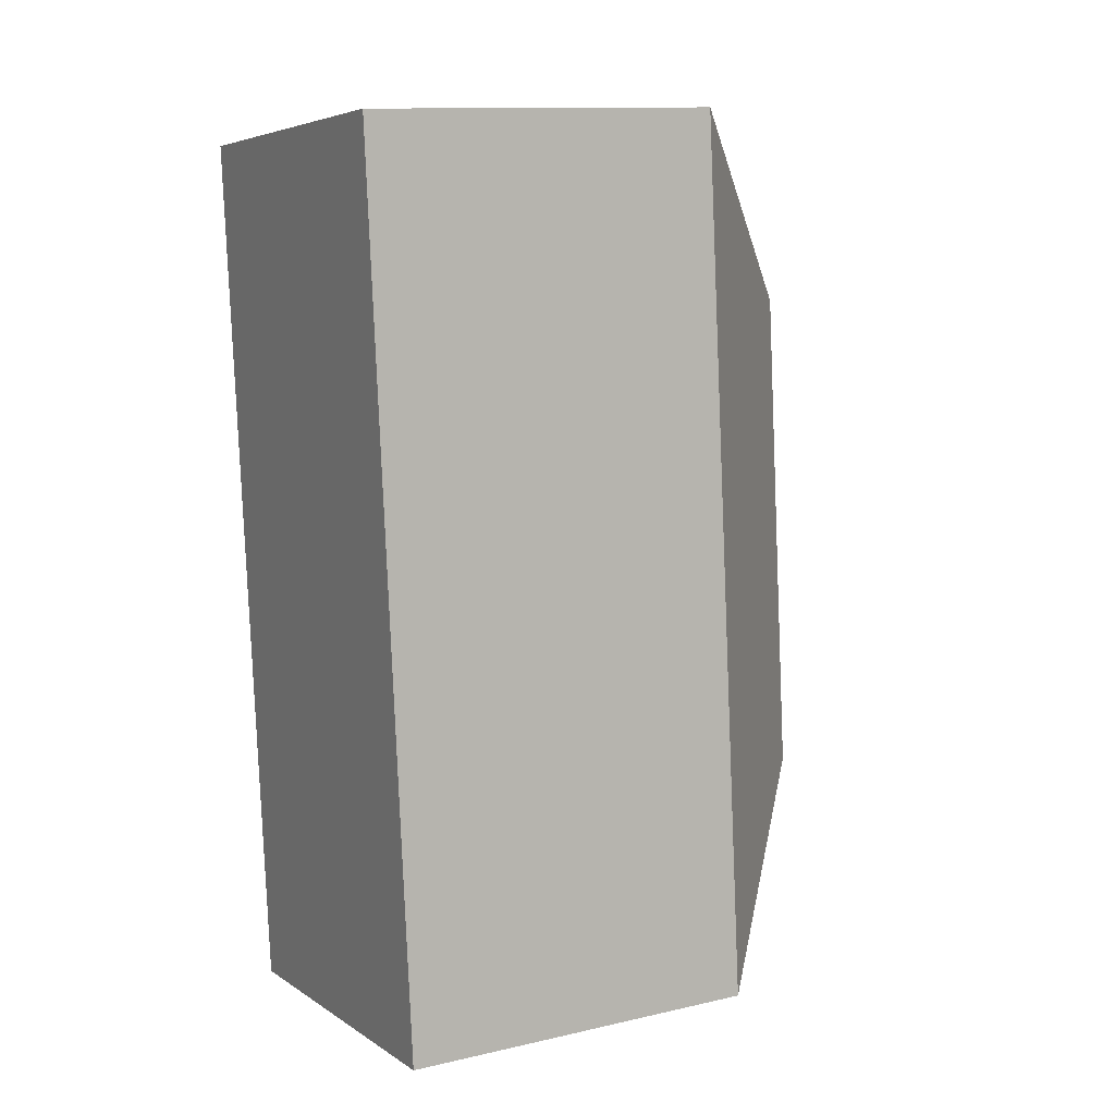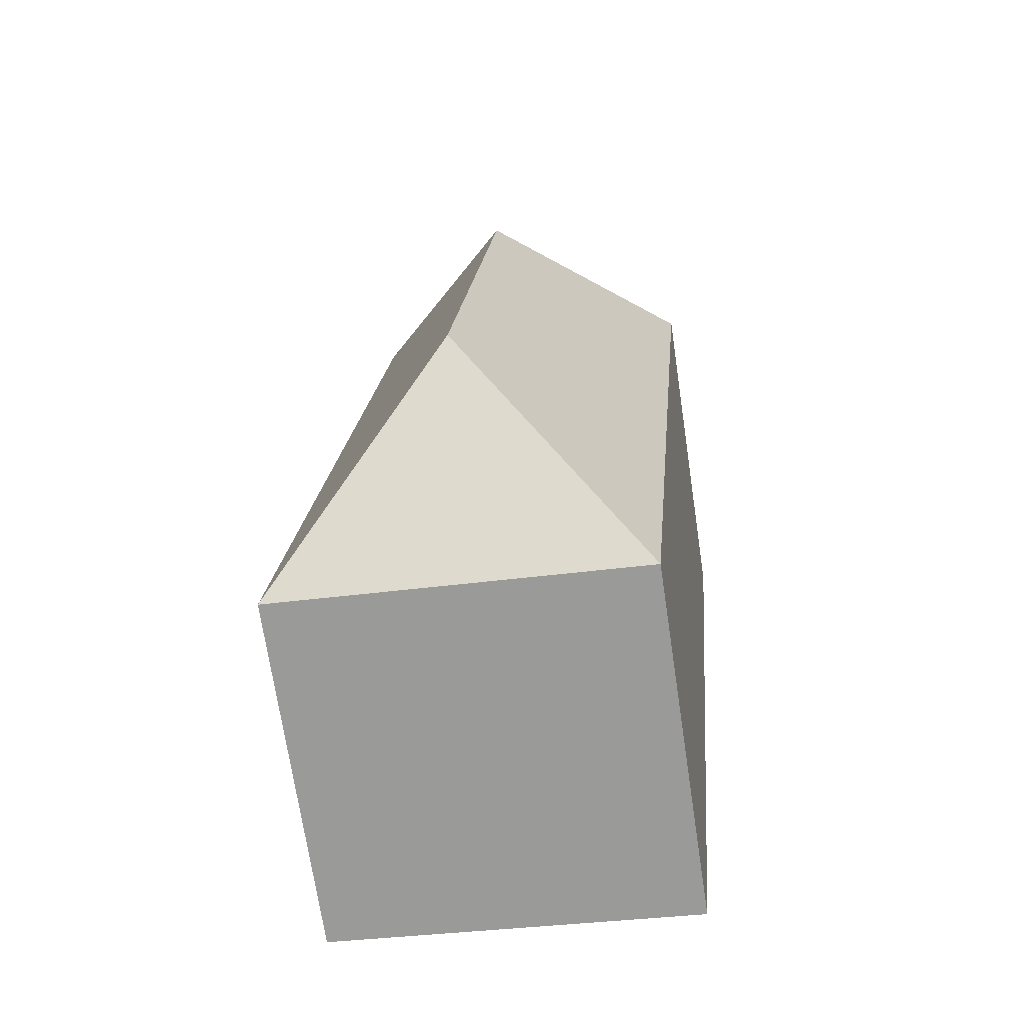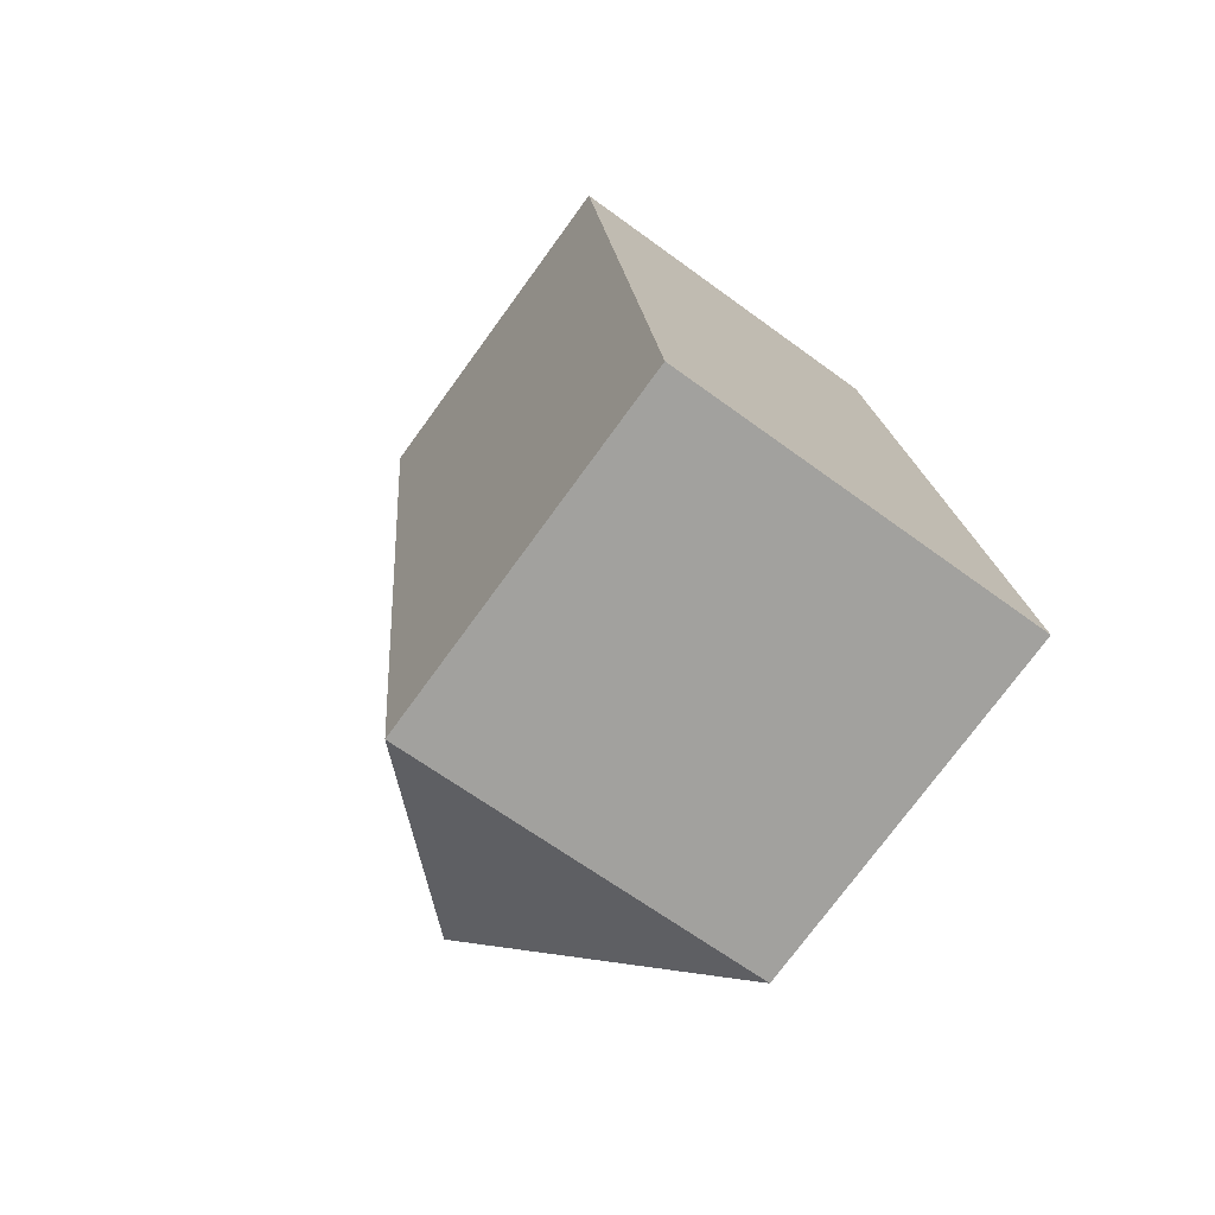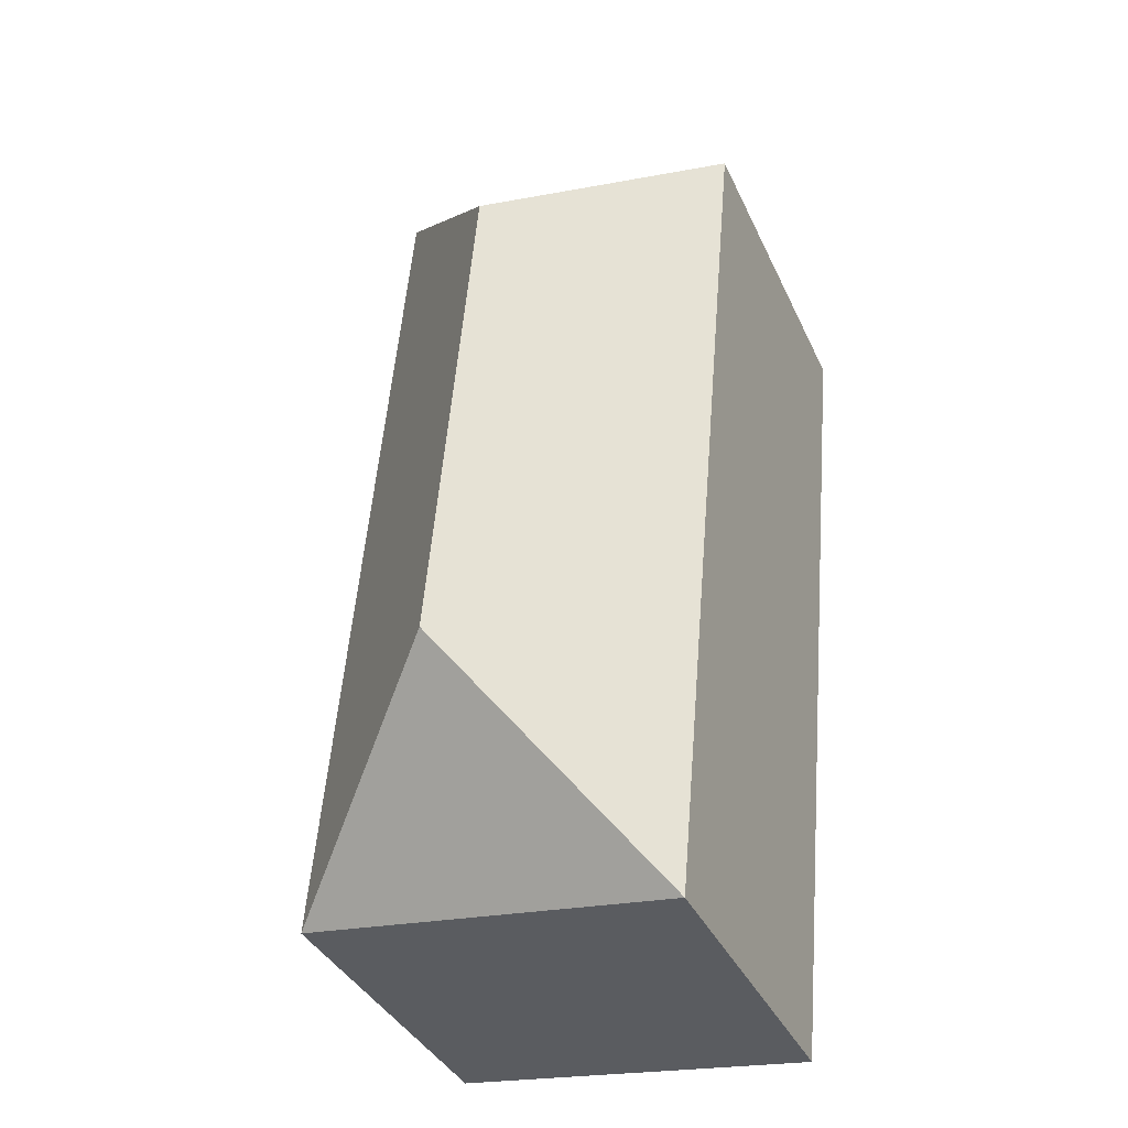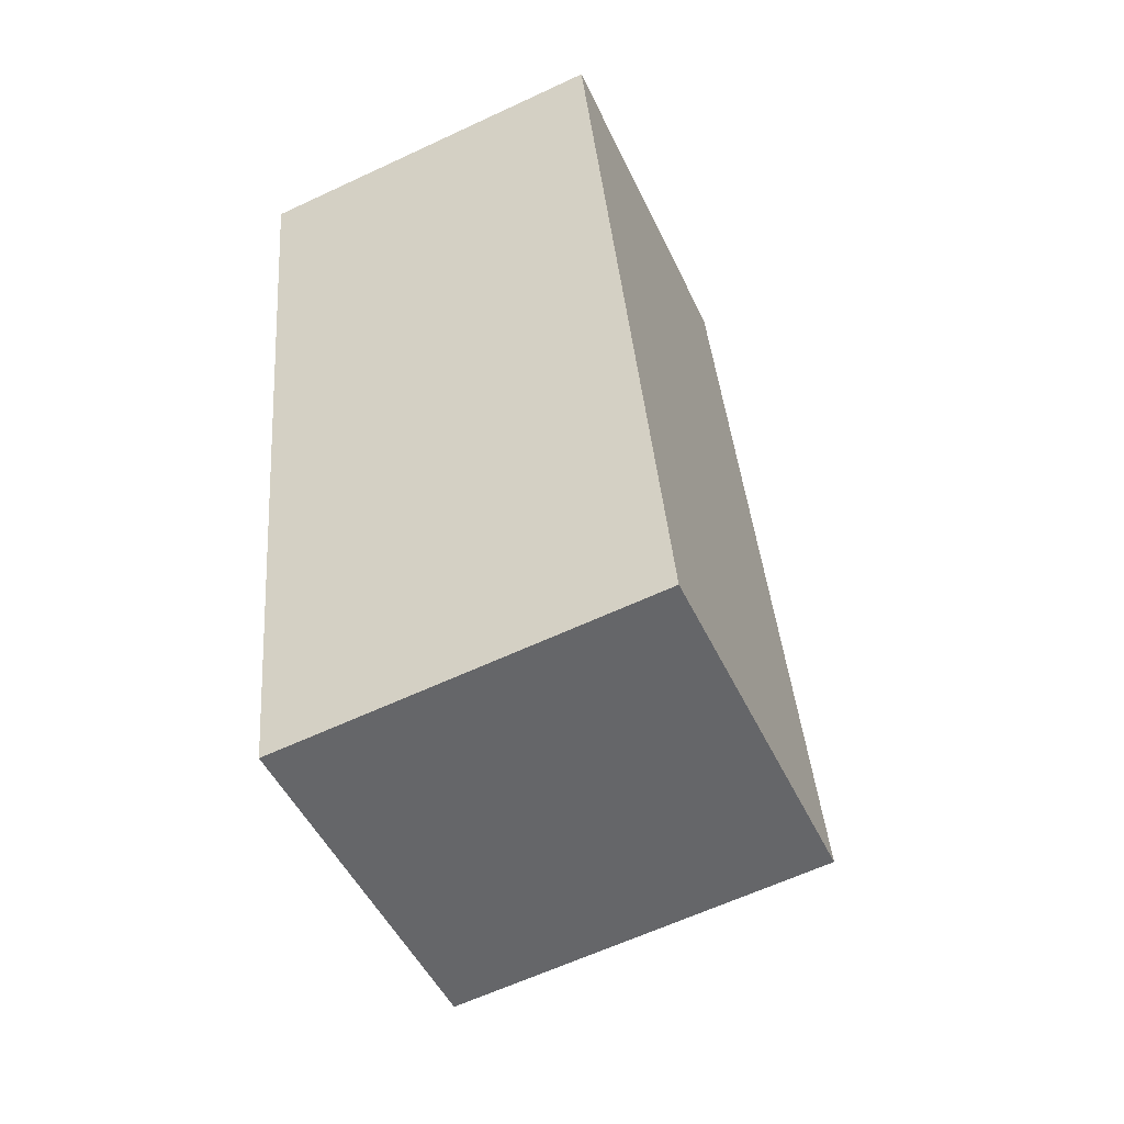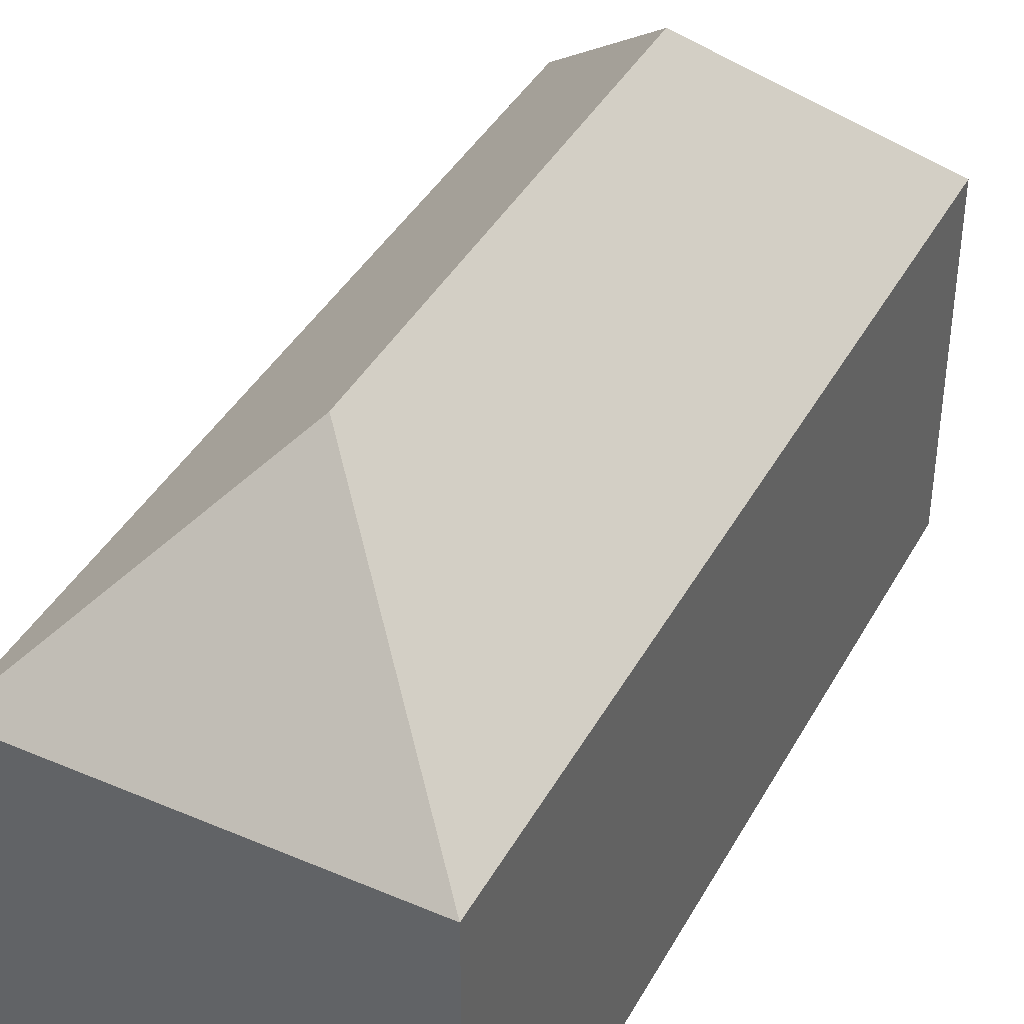
<metadata>
{"format":"obj","ext":"obj","renderer":"f3d","projection":"perspective","resolution":1024,"background":"white","views":[{"elev":12.2,"azim":61.7,"up":"+Z"},{"elev":-71.2,"azim":-171.5,"up":"+Z"},{"elev":-75.2,"azim":-36.1,"up":"+Z"},{"elev":-37.1,"azim":-157.4,"up":"+Z"},{"elev":-48.9,"azim":24.4,"up":"+Z"},{"elev":40.2,"azim":-158.5,"up":"+Y"}]}
</metadata>
<code>
v  12.12 -8.052e-17 1.315
v  0.0002489 11.72 -0.0003714
v  0 0 0
v  12.12 11.72 1.315
v  2.512 1.751e-15 -28.6
v  2.512 11.72 -28.6
v  14.63 1.671e-15 -27.29
v  14.63 11.72 -27.29
v  8.038 17.82 -21.87
v  6.592 17.82 -5.414
g defaultobject
f 1 2 3
f 2 1 4
f 2 5 3
f 5 2 6
f 6 7 5
f 7 6 8
f 7 4 1
f 4 7 8
f 9 8 6
f 9 2 10
f 2 9 6
f 9 4 8
f 4 9 10
f 2 4 10
f 3 7 1
f 7 3 5

</code>
